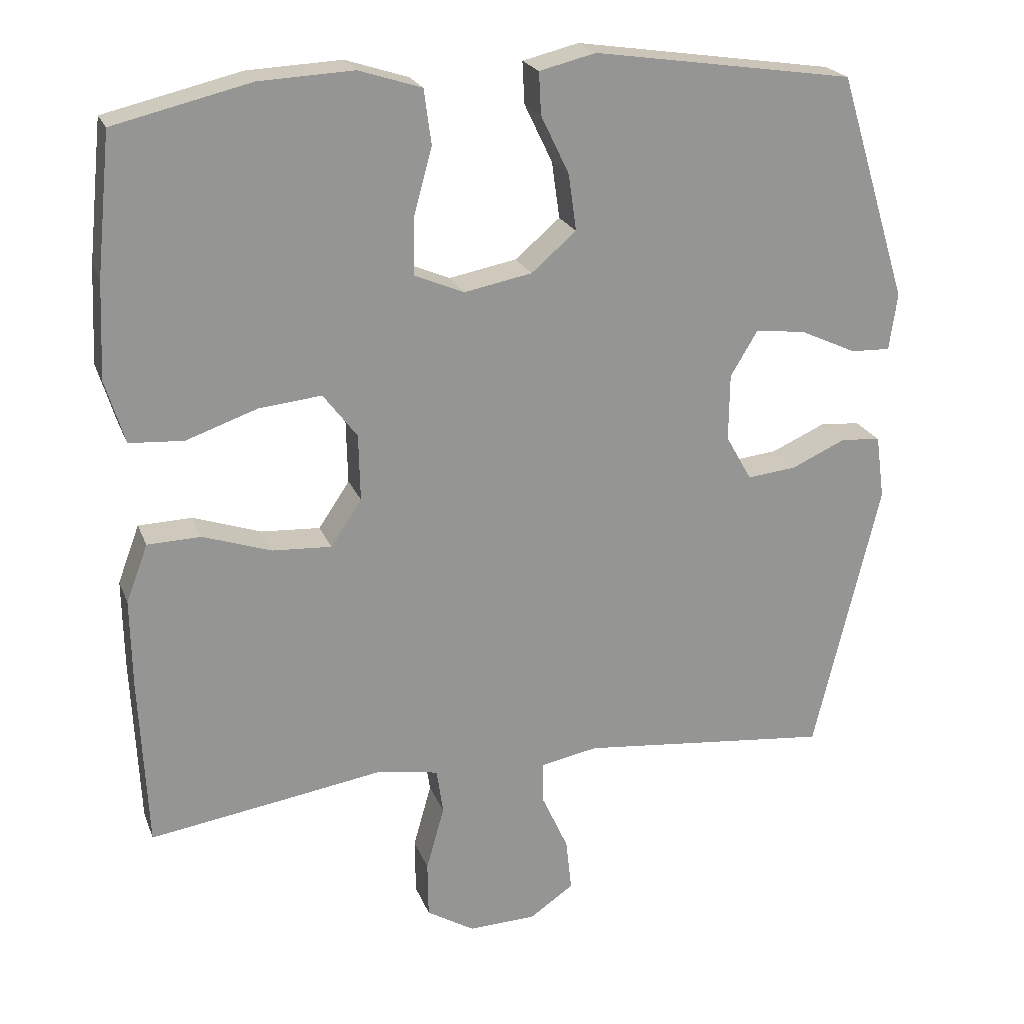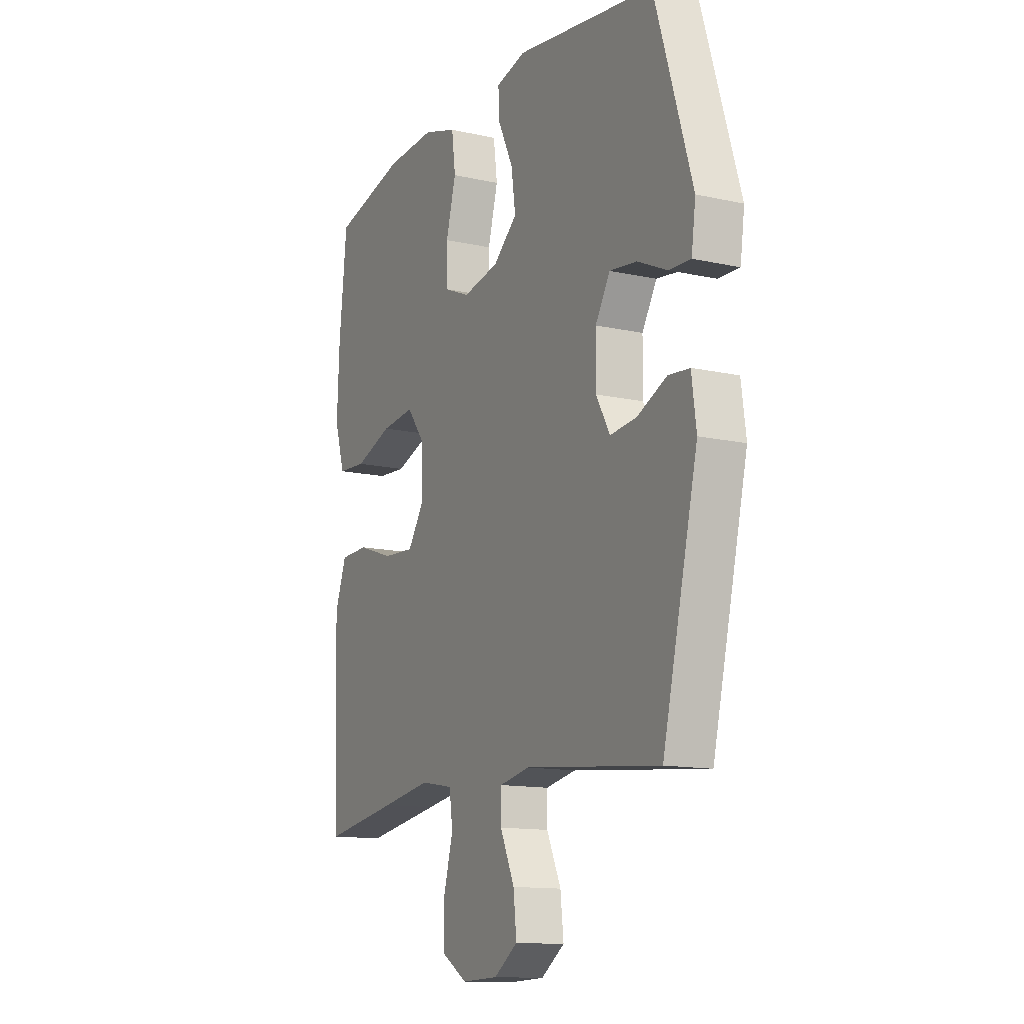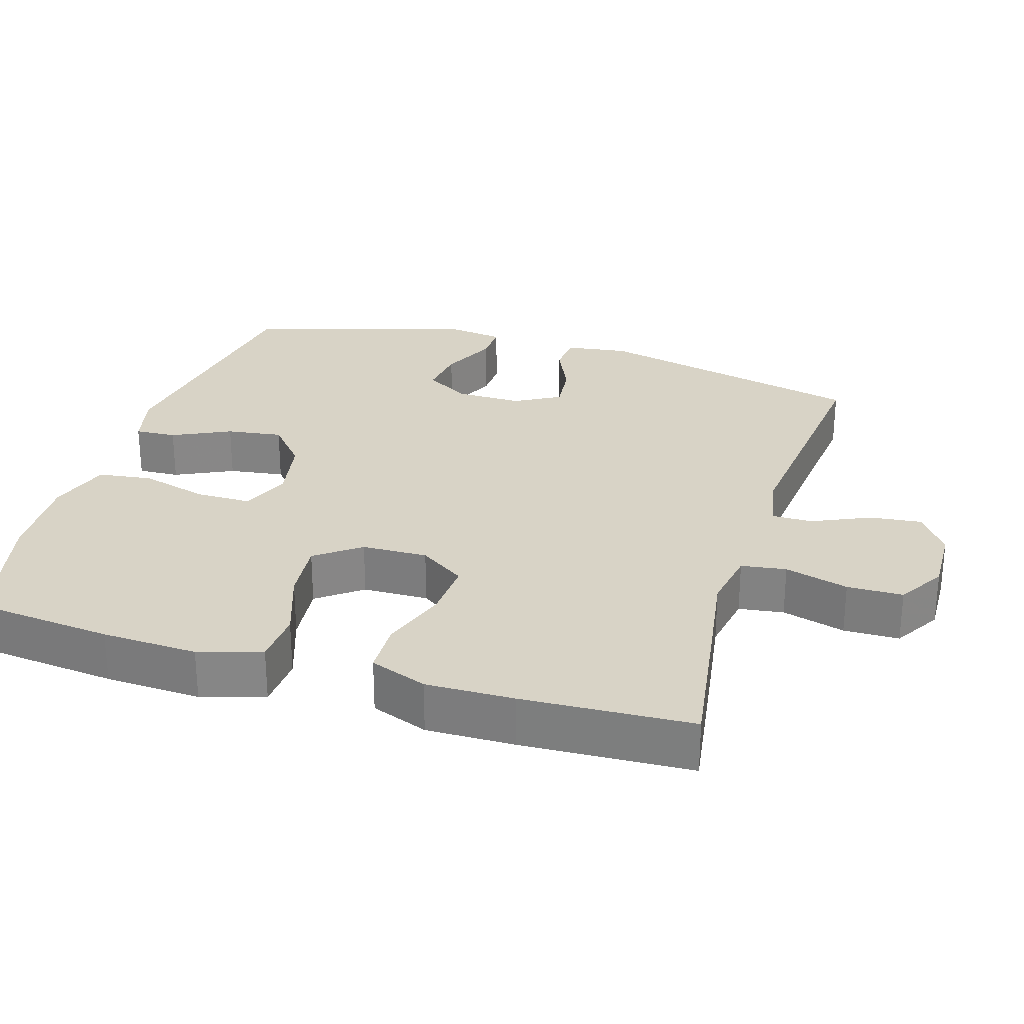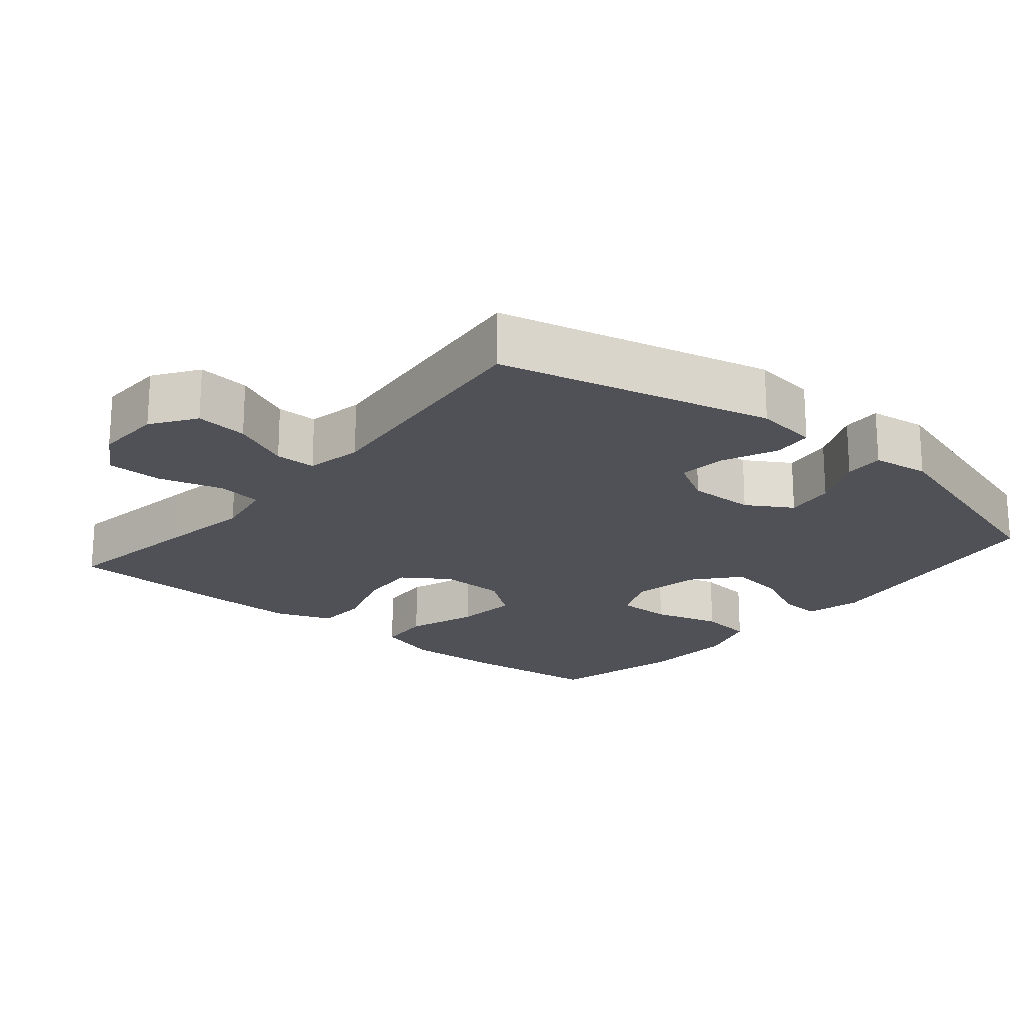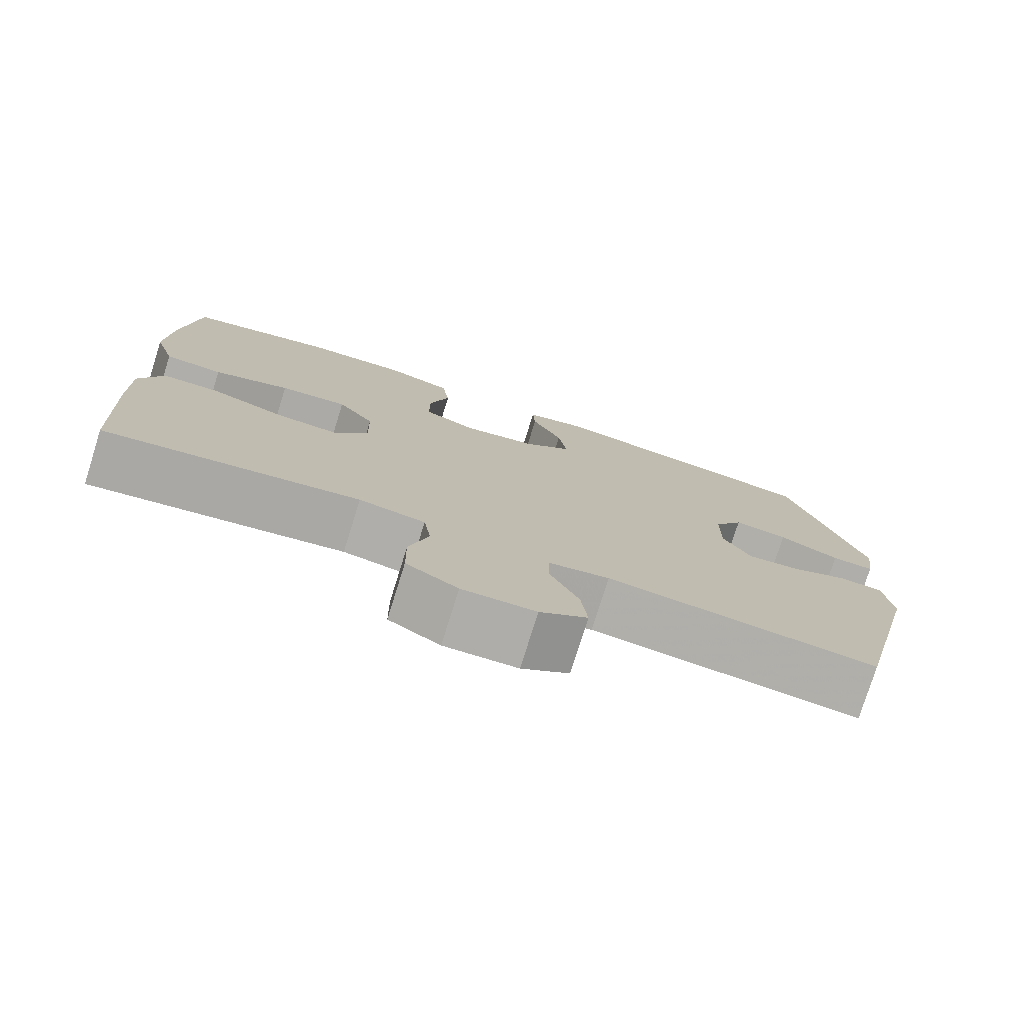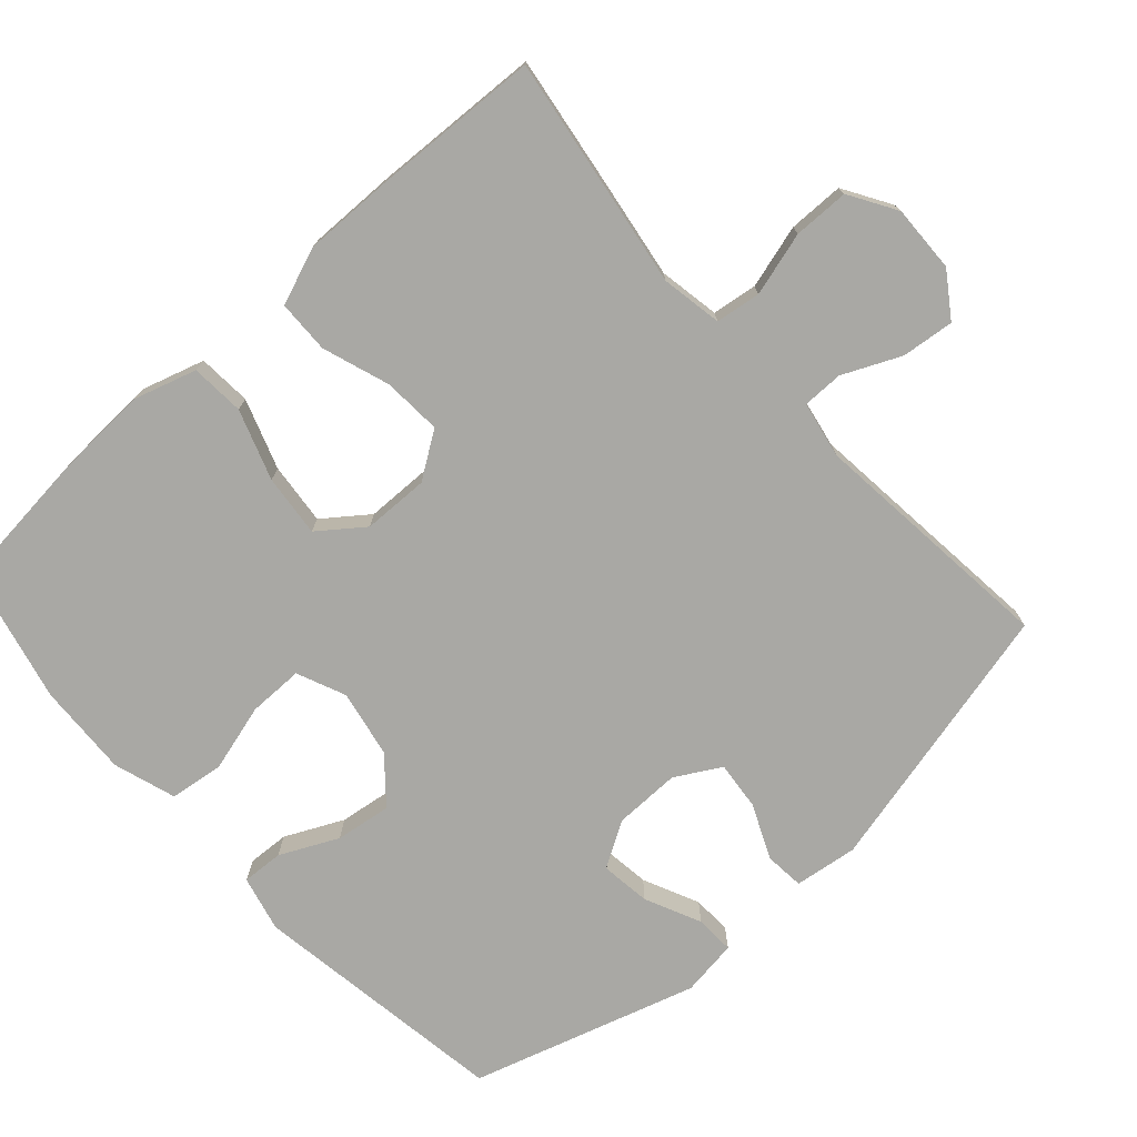
<metadata>
{"format":"obj","ext":"obj","renderer":"f3d","projection":"perspective","resolution":1024,"background":"white","views":[{"elev":22.1,"azim":162.4,"up":"+Z"},{"elev":-13.2,"azim":-116.9,"up":"+Z"},{"elev":27.8,"azim":107.0,"up":"+Y"},{"elev":-20.4,"azim":-129.7,"up":"+Y"},{"elev":-77.4,"azim":162.6,"up":"+Z"},{"elev":-74.9,"azim":132.1,"up":"+Y"}]}
</metadata>
<code>
v -0.5 0.07 0.5
v -0.139 0.07 0.554
v -0.061 0.07 0.535
v -0.064 0.07 0.477
v -0.103 0.07 0.396
v -0.114 0.07 0.318
v -0.052 0.07 0.265
v 0.042 0.07 0.247
v 0.11 0.07 0.276
v 0.11 0.07 0.353
v 0.084 0.07 0.447
v 0.094 0.07 0.523
v 0.181 0.07 0.551
v 0.311 0.07 0.545
v 0.5 0.07 0.5
v 0.52 0.07 0.307
v 0.526 0.07 0.173
v 0.499 0.07 0.085
v 0.424 0.07 0.08
v 0.326 0.07 0.114
v 0.239 0.07 0.123
v 0.192 0.07 0.061
v 0.19 0.07 -0.031
v 0.233 0.07 -0.095
v 0.315 0.07 -0.09
v 0.409 0.07 -0.058
v 0.483 0.07 -0.06
v 0.513 0.07 -0.14
v 0.511 0.07 -0.263
v 0.5 0.07 -0.5
v 0.302 0.07 -0.47
v 0.174 0.07 -0.45
v 0.089 0.07 -0.465
v 0.08 0.07 -0.528
v 0.105 0.07 -0.617
v 0.104 0.07 -0.695
v 0.038 0.07 -0.735
v -0.056 0.07 -0.732
v -0.117 0.07 -0.69
v -0.109 0.07 -0.617
v -0.072 0.07 -0.536
v -0.072 0.07 -0.479
v -0.151 0.07 -0.464
v -0.5 0.07 -0.5
v -0.591 0.07 -0.118
v -0.579 0.07 -0.03
v -0.524 0.07 -0.025
v -0.448 0.07 -0.059
v -0.38 0.07 -0.066
v -0.344 0.07 -0.003
v -0.345 0.07 0.09
v -0.383 0.07 0.153
v -0.453 0.07 0.144
v -0.531 0.07 0.108
v -0.586 0.07 0.106
v -0.597 0.07 0.185
v -0.5 0 0.5
v -0.139 0 0.554
v -0.061 0 0.535
v -0.064 0 0.477
v -0.103 0 0.396
v -0.114 0 0.318
v -0.052 0 0.265
v 0.042 0 0.247
v 0.11 0 0.276
v 0.11 0 0.353
v 0.084 0 0.447
v 0.094 0 0.523
v 0.181 0 0.551
v 0.311 0 0.545
v 0.5 0 0.5
v 0.52 0 0.307
v 0.526 0 0.173
v 0.499 0 0.085
v 0.424 0 0.08
v 0.326 0 0.114
v 0.239 0 0.123
v 0.192 0 0.061
v 0.19 0 -0.031
v 0.233 0 -0.095
v 0.315 0 -0.09
v 0.409 0 -0.058
v 0.483 0 -0.06
v 0.513 0 -0.14
v 0.511 0 -0.263
v 0.5 0 -0.5
v 0.302 0 -0.47
v 0.174 0 -0.45
v 0.089 0 -0.465
v 0.08 0 -0.528
v 0.105 0 -0.617
v 0.104 0 -0.695
v 0.038 0 -0.735
v -0.056 0 -0.732
v -0.117 0 -0.69
v -0.109 0 -0.617
v -0.072 0 -0.536
v -0.072 0 -0.479
v -0.151 0 -0.464
v -0.5 0 -0.5
v -0.591 0 -0.118
v -0.579 0 -0.03
v -0.524 0 -0.025
v -0.448 0 -0.059
v -0.38 0 -0.066
v -0.344 0 -0.003
v -0.345 0 0.09
v -0.383 0 0.153
v -0.453 0 0.144
v -0.531 0 0.108
v -0.586 0 0.106
v -0.597 0 0.185
f 53 54 55 56
f 52 53 56 1
f 51 52 1 2
f 50 51 2 3
f 45 46 47 48
f 43 44 45 48
f 42 43 48 49
f 38 39 40 41
f 38 41 42
f 37 38 42
f 34 35 36 37
f 33 34 37 42
f 32 33 42 49
f 25 26 27 28
f 24 25 28 29
f 17 18 19 20
f 17 20 21
f 16 17 21
f 15 16 21
f 14 15 21 22
f 10 11 12 13
f 9 10 13 14
f 50 3 4 5
f 50 5 6
f 49 50 6 7
f 32 49 7 8
f 31 32 8 9
f 24 29 30 31
f 23 24 31
f 23 31 9
f 22 23 9
f 9 14 22
f 112 111 110 109
f 57 112 109 108
f 58 57 108 107
f 59 58 107 106
f 104 103 102 101
f 104 101 100 99
f 105 104 99 98
f 97 96 95 94
f 98 97 94
f 98 94 93
f 93 92 91 90
f 98 93 90 89
f 105 98 89 88
f 84 83 82 81
f 85 84 81 80
f 76 75 74 73
f 77 76 73
f 77 73 72
f 77 72 71
f 78 77 71 70
f 69 68 67 66
f 70 69 66 65
f 61 60 59 106
f 62 61 106
f 63 62 106 105
f 64 63 105 88
f 65 64 88 87
f 87 86 85 80
f 87 80 79
f 65 87 79
f 65 79 78
f 78 70 65
f 1 57 58 2
f 2 58 59 3
f 3 59 60 4
f 4 60 61 5
f 5 61 62 6
f 6 62 63 7
f 7 63 64 8
f 8 64 65 9
f 9 65 66 10
f 10 66 67 11
f 11 67 68 12
f 12 68 69 13
f 13 69 70 14
f 14 70 71 15
f 15 71 72 16
f 16 72 73 17
f 17 73 74 18
f 18 74 75 19
f 19 75 76 20
f 20 76 77 21
f 21 77 78 22
f 22 78 79 23
f 23 79 80 24
f 24 80 81 25
f 25 81 82 26
f 26 82 83 27
f 27 83 84 28
f 28 84 85 29
f 29 85 86 30
f 30 86 87 31
f 31 87 88 32
f 32 88 89 33
f 33 89 90 34
f 34 90 91 35
f 35 91 92 36
f 36 92 93 37
f 37 93 94 38
f 38 94 95 39
f 39 95 96 40
f 40 96 97 41
f 41 97 98 42
f 42 98 99 43
f 43 99 100 44
f 44 100 101 45
f 45 101 102 46
f 46 102 103 47
f 47 103 104 48
f 48 104 105 49
f 49 105 106 50
f 50 106 107 51
f 51 107 108 52
f 52 108 109 53
f 53 109 110 54
f 54 110 111 55
f 55 111 112 56
f 56 112 57 1

</code>
